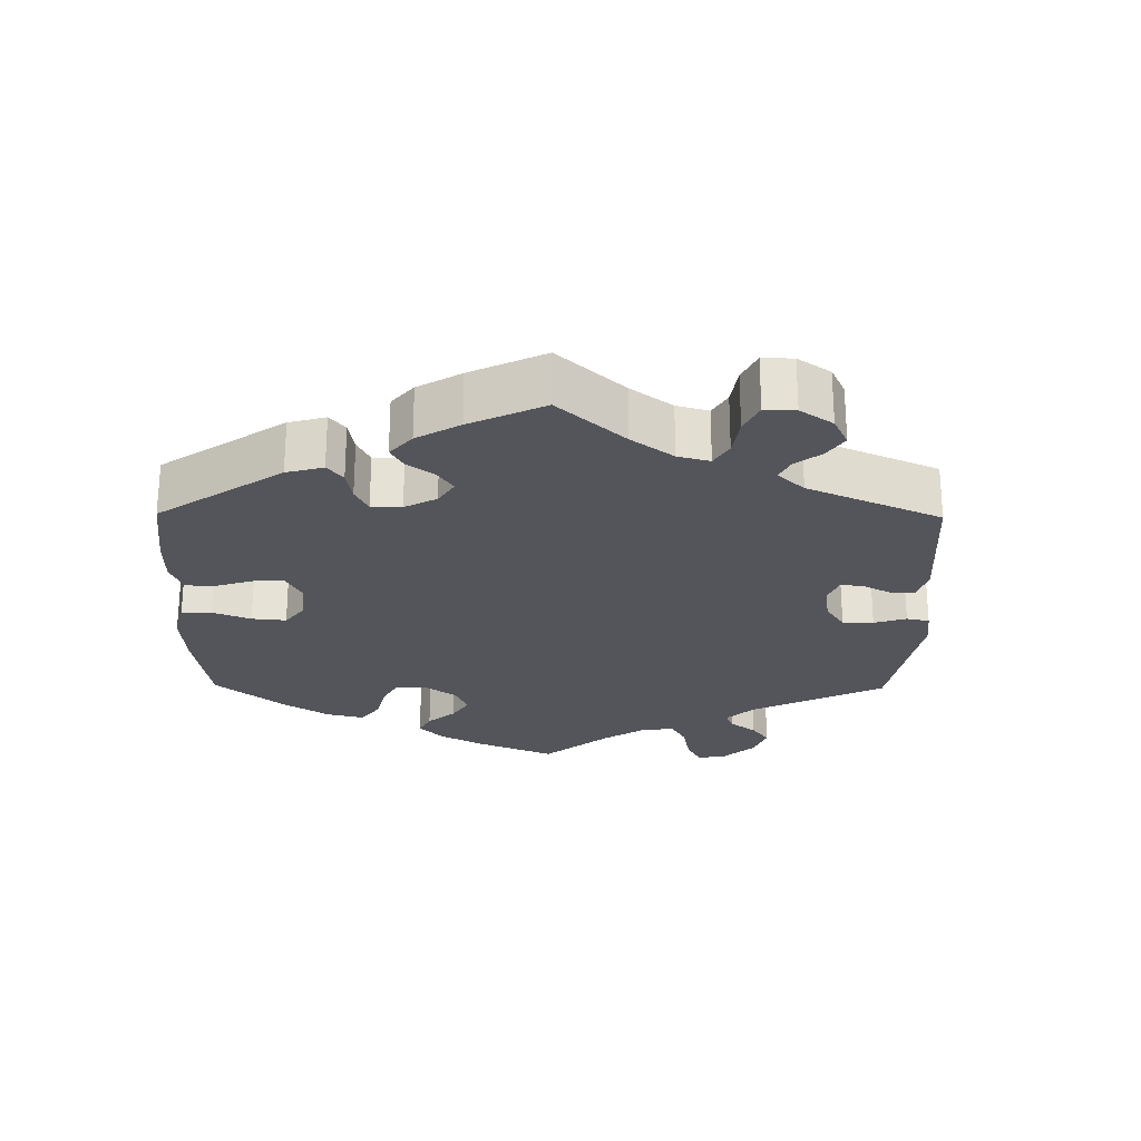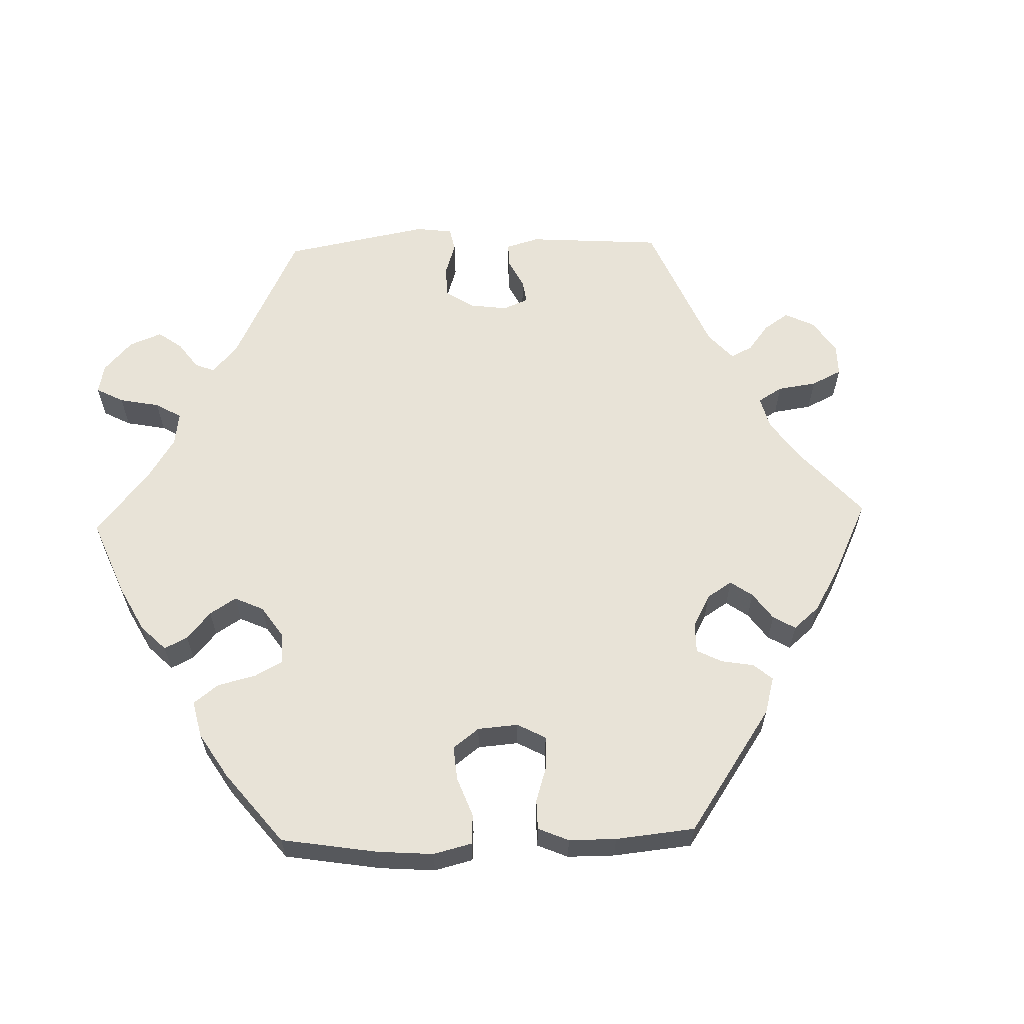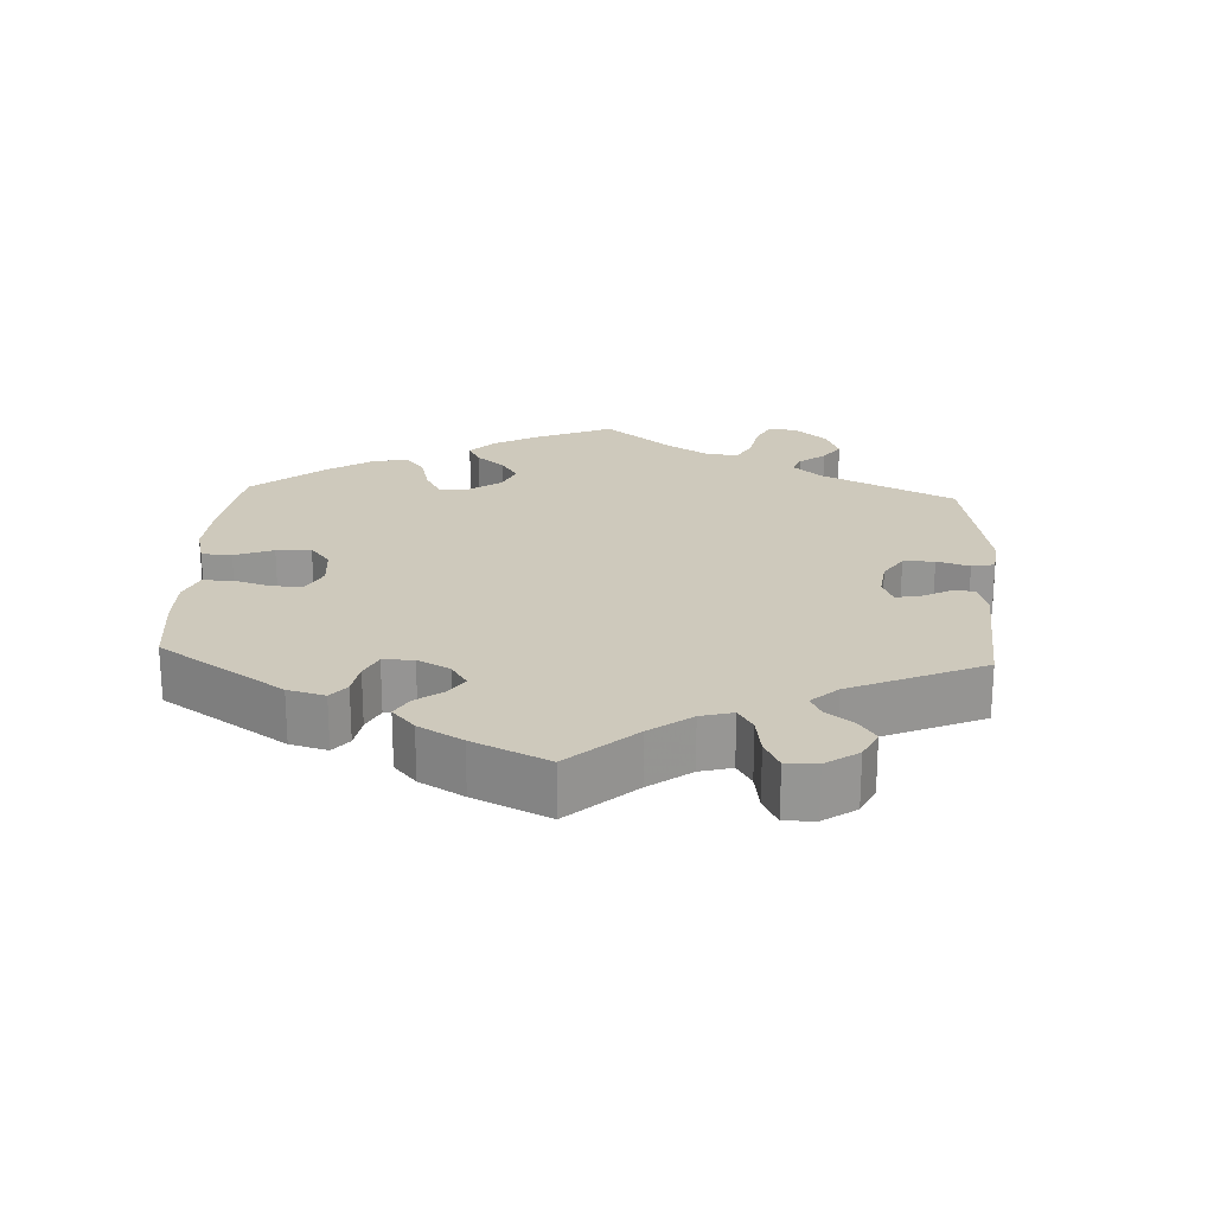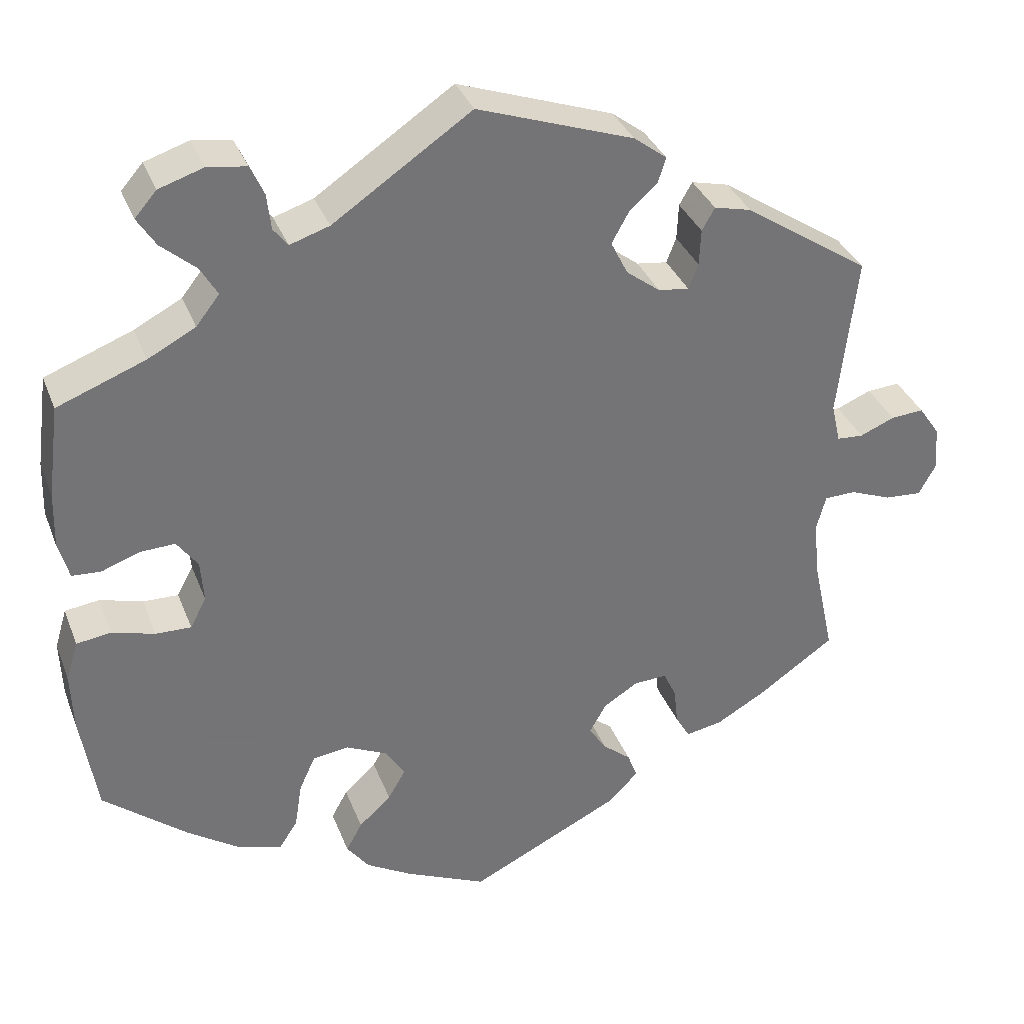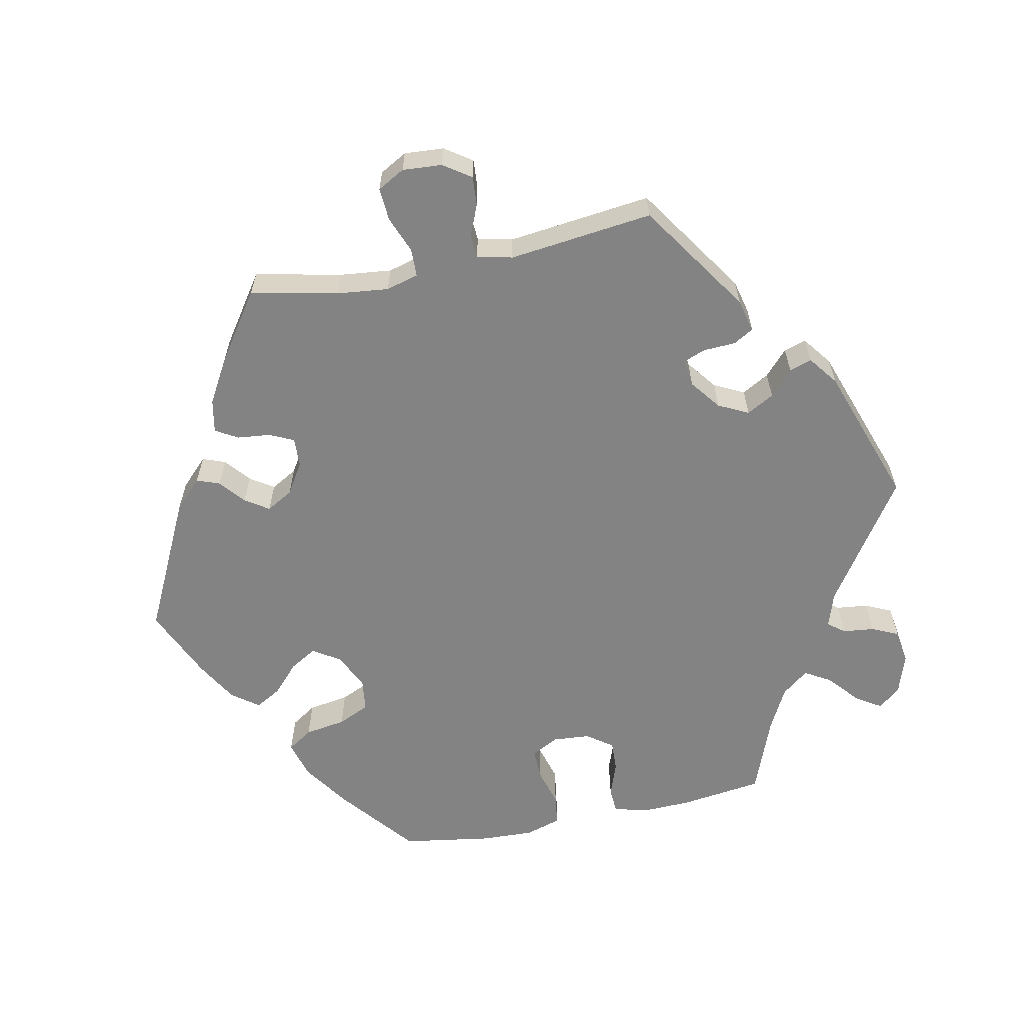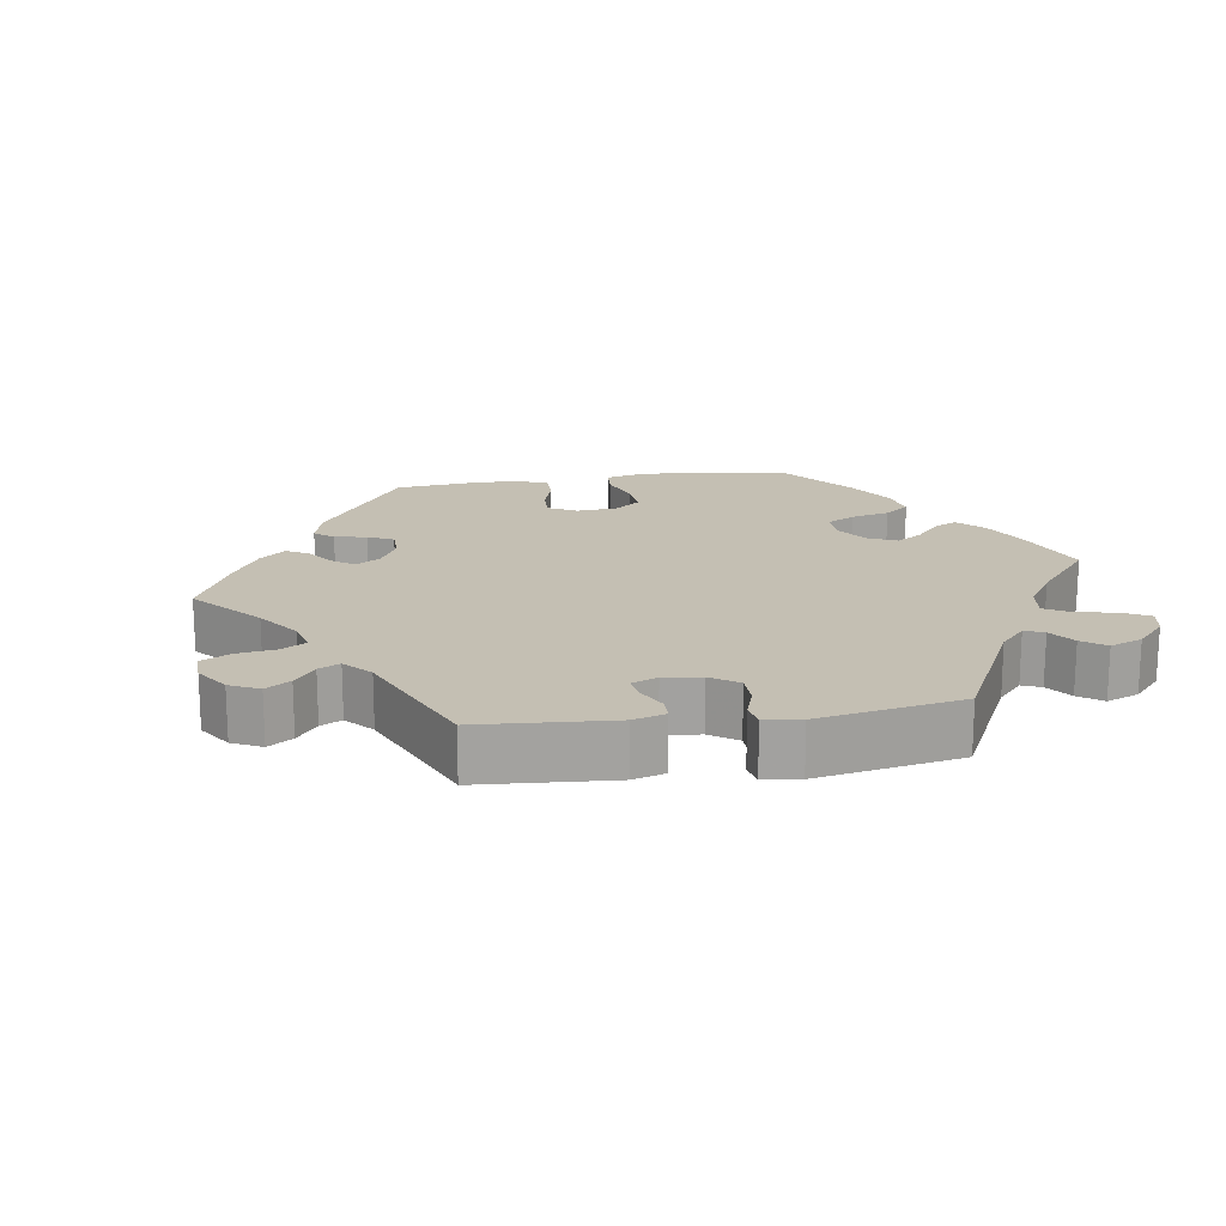
<metadata>
{"format":"obj","ext":"obj","renderer":"f3d","projection":"perspective","resolution":1024,"background":"white","views":[{"elev":-25.0,"azim":-120.7,"up":"+Y"},{"elev":61.6,"azim":148.3,"up":"+Y"},{"elev":22.4,"azim":-117.1,"up":"+Y"},{"elev":34.3,"azim":160.7,"up":"+Z"},{"elev":-61.2,"azim":-78.3,"up":"+Y"},{"elev":17.9,"azim":-38.4,"up":"+Y"}]}
</metadata>
<code>
v -0.475 0.07 -0.168
v -0.467 0.07 -0.096
v -0.479 0.07 -0.051
v -0.518 0.07 -0.05
v -0.569 0.07 -0.07
v -0.615 0.07 -0.073
v -0.636 0.07 -0.035
v -0.632 0.07 0.02
v -0.606 0.07 0.058
v -0.565 0.07 0.055
v -0.522 0.07 0.037
v -0.489 0.07 0.039
v -0.478 0.07 0.088
v -0.501 0.07 0.289
v -0.345 0.07 0.393
v -0.299 0.07 0.404
v -0.283 0.07 0.376
v -0.281 0.07 0.331
v -0.269 0.07 0.3
v -0.231 0.07 0.305
v -0.189 0.07 0.337
v -0.168 0.07 0.379
v -0.189 0.07 0.417
v -0.224 0.07 0.449
v -0.234 0.07 0.48
v -0.193 0.07 0.511
v 0 0.07 0.578
v 0.171 0.07 0.462
v 0.22 0.07 0.446
v 0.238 0.07 0.469
v 0.243 0.07 0.513
v 0.26 0.07 0.55
v 0.308 0.07 0.557
v 0.363 0.07 0.539
v 0.39 0.07 0.508
v 0.367 0.07 0.472
v 0.324 0.07 0.435
v 0.303 0.07 0.399
v 0.332 0.07 0.362
v 0.391 0.07 0.331
v 0.5 0.07 0.289
v 0.515 0.07 0.174
v 0.517 0.07 0.105
v 0.504 0.07 0.058
v 0.468 0.07 0.056
v 0.421 0.07 0.073
v 0.378 0.07 0.075
v 0.352 0.07 0.039
v 0.348 0.07 -0.013
v 0.368 0.07 -0.051
v 0.412 0.07 -0.05
v 0.465 0.07 -0.035
v 0.508 0.07 -0.041
v 0.523 0.07 -0.091
v 0.52 0.07 -0.164
v 0.5 0.07 -0.289
v 0.395 0.07 -0.374
v 0.33 0.07 -0.418
v 0.277 0.07 -0.433
v 0.254 0.07 -0.398
v 0.245 0.07 -0.341
v 0.225 0.07 -0.297
v 0.18 0.07 -0.291
v 0.129 0.07 -0.315
v 0.105 0.07 -0.353
v 0.127 0.07 -0.39
v 0.167 0.07 -0.427
v 0.187 0.07 -0.463
v 0.159 0.07 -0.5
v 0.102 0.07 -0.533
v 0.001 0.07 -0.578
v -0.186 0.07 -0.486
v -0.224 0.07 -0.448
v -0.212 0.07 -0.416
v -0.177 0.07 -0.387
v -0.155 0.07 -0.354
v -0.176 0.07 -0.317
v -0.219 0.07 -0.29
v -0.26 0.07 -0.288
v -0.276 0.07 -0.322
v -0.281 0.07 -0.368
v -0.299 0.07 -0.399
v -0.345 0.07 -0.39
v -0.406 0.07 -0.355
v -0.501 0.07 -0.289
v -0.475 0 -0.168
v -0.467 0 -0.096
v -0.479 0 -0.051
v -0.518 0 -0.05
v -0.569 0 -0.07
v -0.615 0 -0.073
v -0.636 0 -0.035
v -0.632 0 0.02
v -0.606 0 0.058
v -0.565 0 0.055
v -0.522 0 0.037
v -0.489 0 0.039
v -0.478 0 0.088
v -0.501 0 0.289
v -0.345 0 0.393
v -0.299 0 0.404
v -0.283 0 0.376
v -0.281 0 0.331
v -0.269 0 0.3
v -0.231 0 0.305
v -0.189 0 0.337
v -0.168 0 0.379
v -0.189 0 0.417
v -0.224 0 0.449
v -0.234 0 0.48
v -0.193 0 0.511
v 0 0 0.578
v 0.171 0 0.462
v 0.22 0 0.446
v 0.238 0 0.469
v 0.243 0 0.513
v 0.26 0 0.55
v 0.308 0 0.557
v 0.363 0 0.539
v 0.39 0 0.508
v 0.367 0 0.472
v 0.324 0 0.435
v 0.303 0 0.399
v 0.332 0 0.362
v 0.391 0 0.331
v 0.5 0 0.289
v 0.515 0 0.174
v 0.517 0 0.105
v 0.504 0 0.058
v 0.468 0 0.056
v 0.421 0 0.073
v 0.378 0 0.075
v 0.352 0 0.039
v 0.348 0 -0.013
v 0.368 0 -0.051
v 0.412 0 -0.05
v 0.465 0 -0.035
v 0.508 0 -0.041
v 0.523 0 -0.091
v 0.52 0 -0.164
v 0.5 0 -0.289
v 0.395 0 -0.374
v 0.33 0 -0.418
v 0.277 0 -0.433
v 0.254 0 -0.398
v 0.245 0 -0.341
v 0.225 0 -0.297
v 0.18 0 -0.291
v 0.129 0 -0.315
v 0.105 0 -0.353
v 0.127 0 -0.39
v 0.167 0 -0.427
v 0.187 0 -0.463
v 0.159 0 -0.5
v 0.102 0 -0.533
v 0.001 0 -0.578
v -0.186 0 -0.486
v -0.224 0 -0.448
v -0.212 0 -0.416
v -0.177 0 -0.387
v -0.155 0 -0.354
v -0.176 0 -0.317
v -0.219 0 -0.29
v -0.26 0 -0.288
v -0.276 0 -0.322
v -0.281 0 -0.368
v -0.299 0 -0.399
v -0.345 0 -0.39
v -0.406 0 -0.355
v -0.501 0 -0.289
f 84 85 1
f 83 84 1 2
f 80 81 82 83
f 79 80 83 2
f 78 79 2 3
f 77 78 3
f 72 73 74 75
f 72 75 76
f 71 72 76
f 70 71 76 77
f 66 67 68 69
f 65 66 69 70
f 58 59 60 61
f 58 61 62
f 57 58 62
f 56 57 62
f 55 56 62 63
f 51 52 53 54
f 50 51 54 55
f 43 44 45 46
f 43 46 47
f 40 41 42 43
f 39 40 43 47
f 38 39 47 48
f 34 35 36 37
f 34 37 38
f 33 34 38
f 30 31 32 33
f 29 30 33 38
f 28 29 38 48
f 23 24 25 26
f 22 23 26 27
f 21 22 27 28
f 15 16 17 18
f 13 14 15 18
f 12 13 18 19
f 8 9 10 11
f 8 11 12
f 7 8 12
f 4 5 6 7
f 3 4 7 12
f 65 70 77 3
f 50 55 63
f 49 50 63 64
f 48 49 64
f 20 21 28 48
f 20 48 64 65
f 19 20 65
f 3 12 19 65
f 86 170 169
f 87 86 169 168
f 168 167 166 165
f 87 168 165 164
f 88 87 164 163
f 88 163 162
f 160 159 158 157
f 161 160 157
f 161 157 156
f 162 161 156 155
f 154 153 152 151
f 155 154 151 150
f 146 145 144 143
f 147 146 143
f 147 143 142
f 147 142 141
f 148 147 141 140
f 139 138 137 136
f 140 139 136 135
f 131 130 129 128
f 132 131 128
f 128 127 126 125
f 132 128 125 124
f 133 132 124 123
f 122 121 120 119
f 123 122 119
f 123 119 118
f 118 117 116 115
f 123 118 115 114
f 133 123 114 113
f 111 110 109 108
f 112 111 108 107
f 113 112 107 106
f 103 102 101 100
f 103 100 99 98
f 104 103 98 97
f 96 95 94 93
f 97 96 93
f 97 93 92
f 92 91 90 89
f 97 92 89 88
f 88 162 155 150
f 148 140 135
f 149 148 135 134
f 149 134 133
f 133 113 106 105
f 150 149 133 105
f 150 105 104
f 150 104 97 88
f 1 86 87 2
f 2 87 88 3
f 3 88 89 4
f 4 89 90 5
f 5 90 91 6
f 6 91 92 7
f 7 92 93 8
f 8 93 94 9
f 9 94 95 10
f 10 95 96 11
f 11 96 97 12
f 12 97 98 13
f 13 98 99 14
f 14 99 100 15
f 15 100 101 16
f 16 101 102 17
f 17 102 103 18
f 18 103 104 19
f 19 104 105 20
f 20 105 106 21
f 21 106 107 22
f 22 107 108 23
f 23 108 109 24
f 24 109 110 25
f 25 110 111 26
f 26 111 112 27
f 27 112 113 28
f 28 113 114 29
f 29 114 115 30
f 30 115 116 31
f 31 116 117 32
f 32 117 118 33
f 33 118 119 34
f 34 119 120 35
f 35 120 121 36
f 36 121 122 37
f 37 122 123 38
f 38 123 124 39
f 39 124 125 40
f 40 125 126 41
f 41 126 127 42
f 42 127 128 43
f 43 128 129 44
f 44 129 130 45
f 45 130 131 46
f 46 131 132 47
f 47 132 133 48
f 48 133 134 49
f 49 134 135 50
f 50 135 136 51
f 51 136 137 52
f 52 137 138 53
f 53 138 139 54
f 54 139 140 55
f 55 140 141 56
f 56 141 142 57
f 57 142 143 58
f 58 143 144 59
f 59 144 145 60
f 60 145 146 61
f 61 146 147 62
f 62 147 148 63
f 63 148 149 64
f 64 149 150 65
f 65 150 151 66
f 66 151 152 67
f 67 152 153 68
f 68 153 154 69
f 69 154 155 70
f 70 155 156 71
f 71 156 157 72
f 72 157 158 73
f 73 158 159 74
f 74 159 160 75
f 75 160 161 76
f 76 161 162 77
f 77 162 163 78
f 78 163 164 79
f 79 164 165 80
f 80 165 166 81
f 81 166 167 82
f 82 167 168 83
f 83 168 169 84
f 84 169 170 85
f 85 170 86 1

</code>
